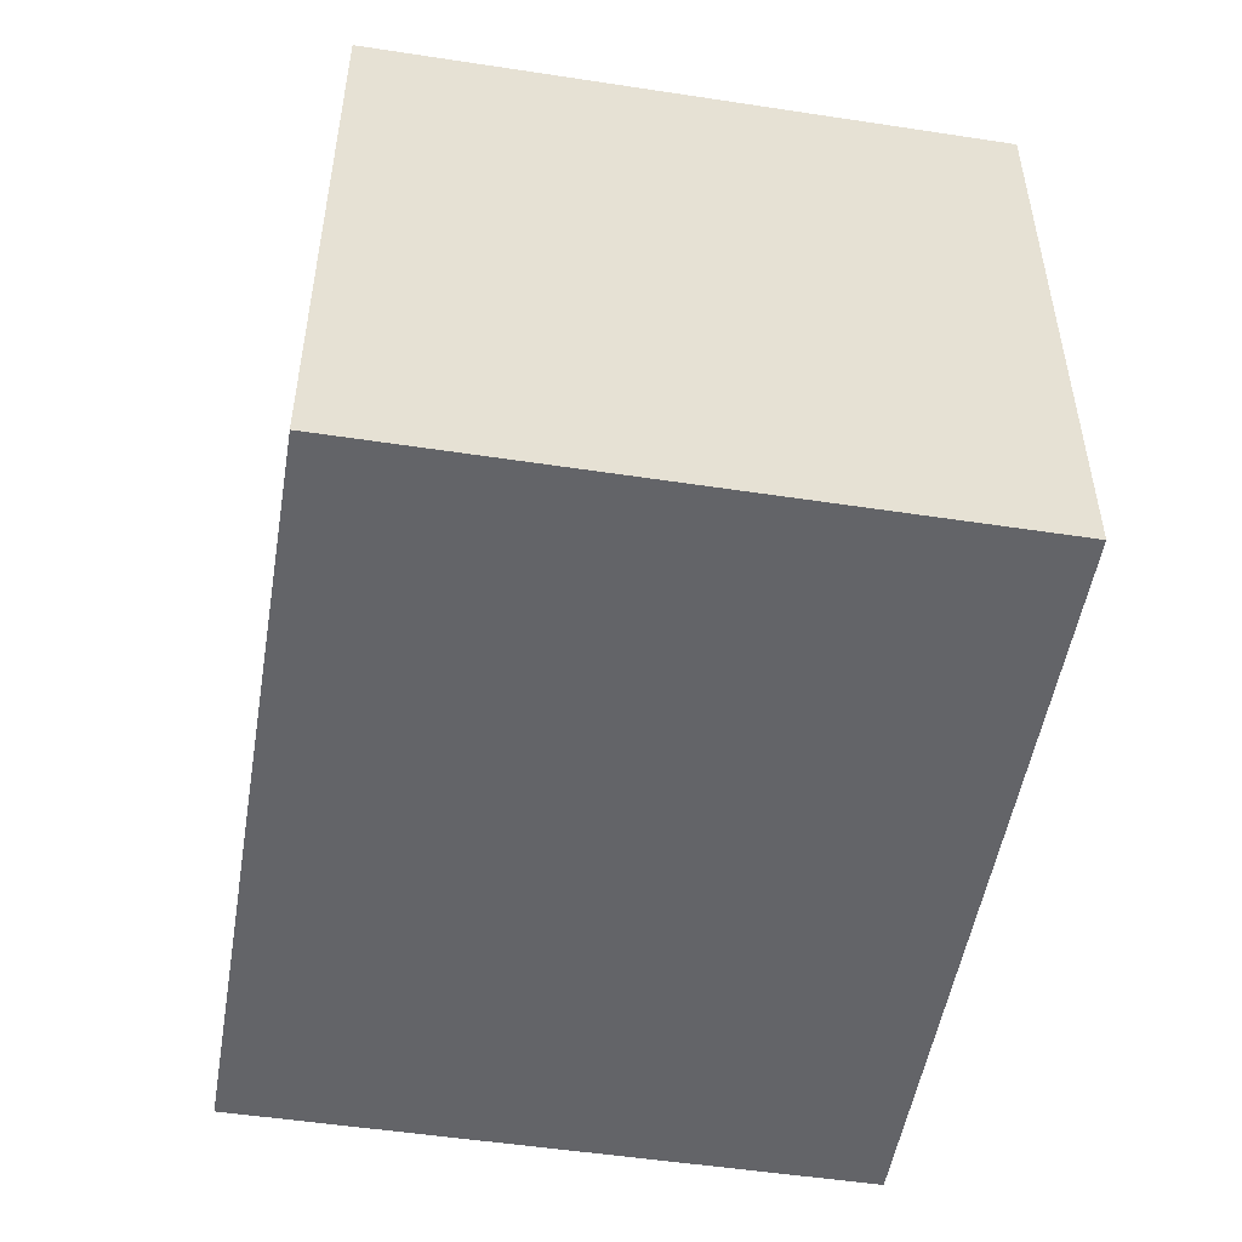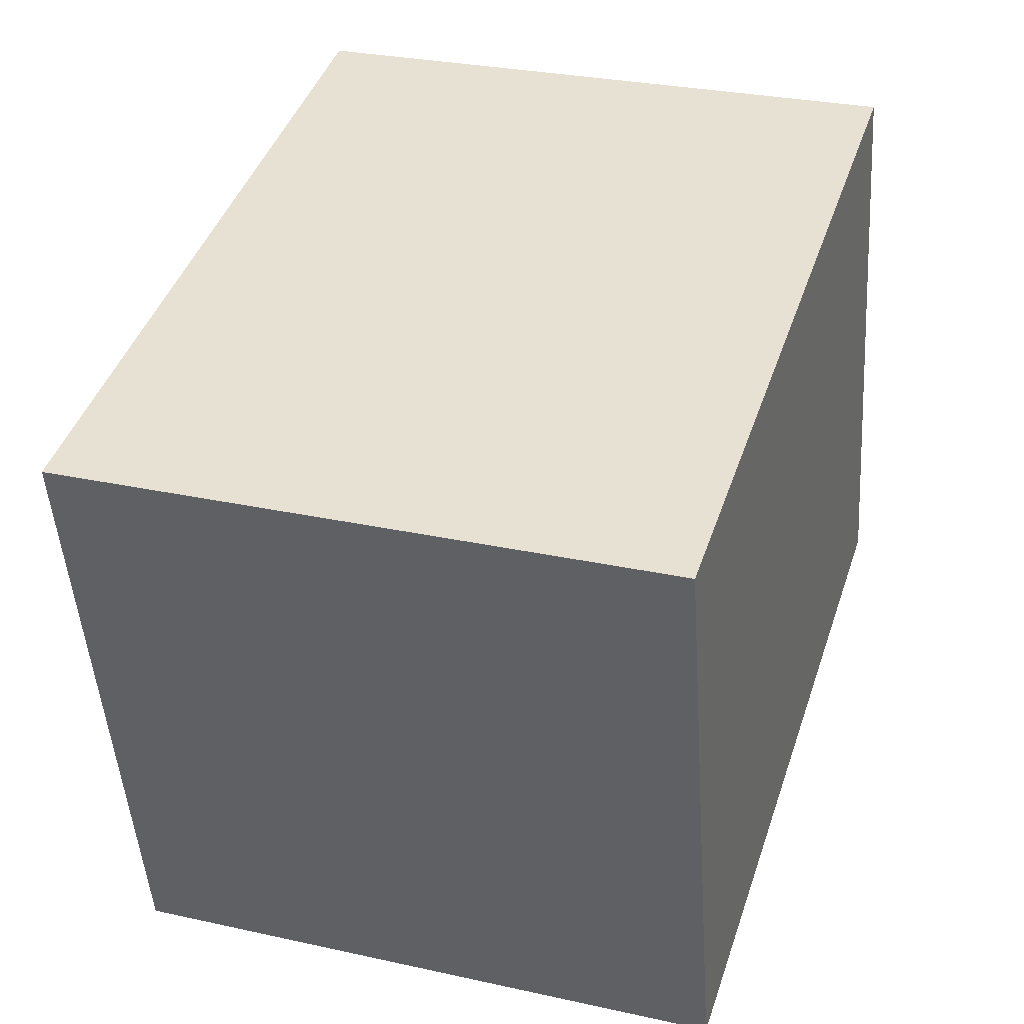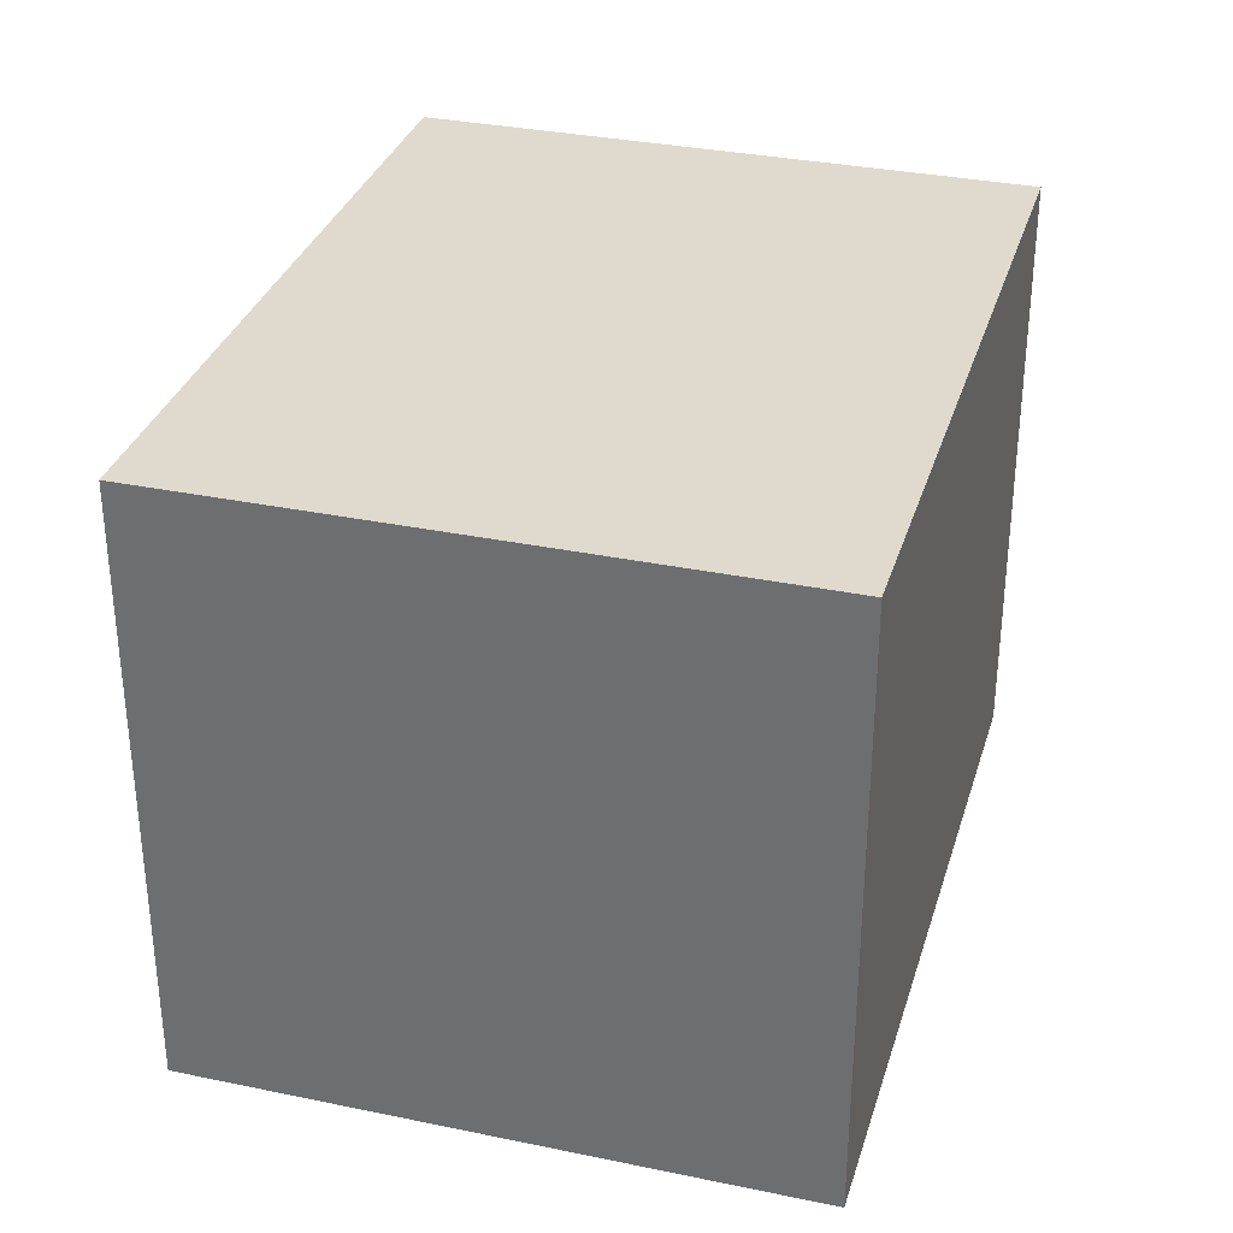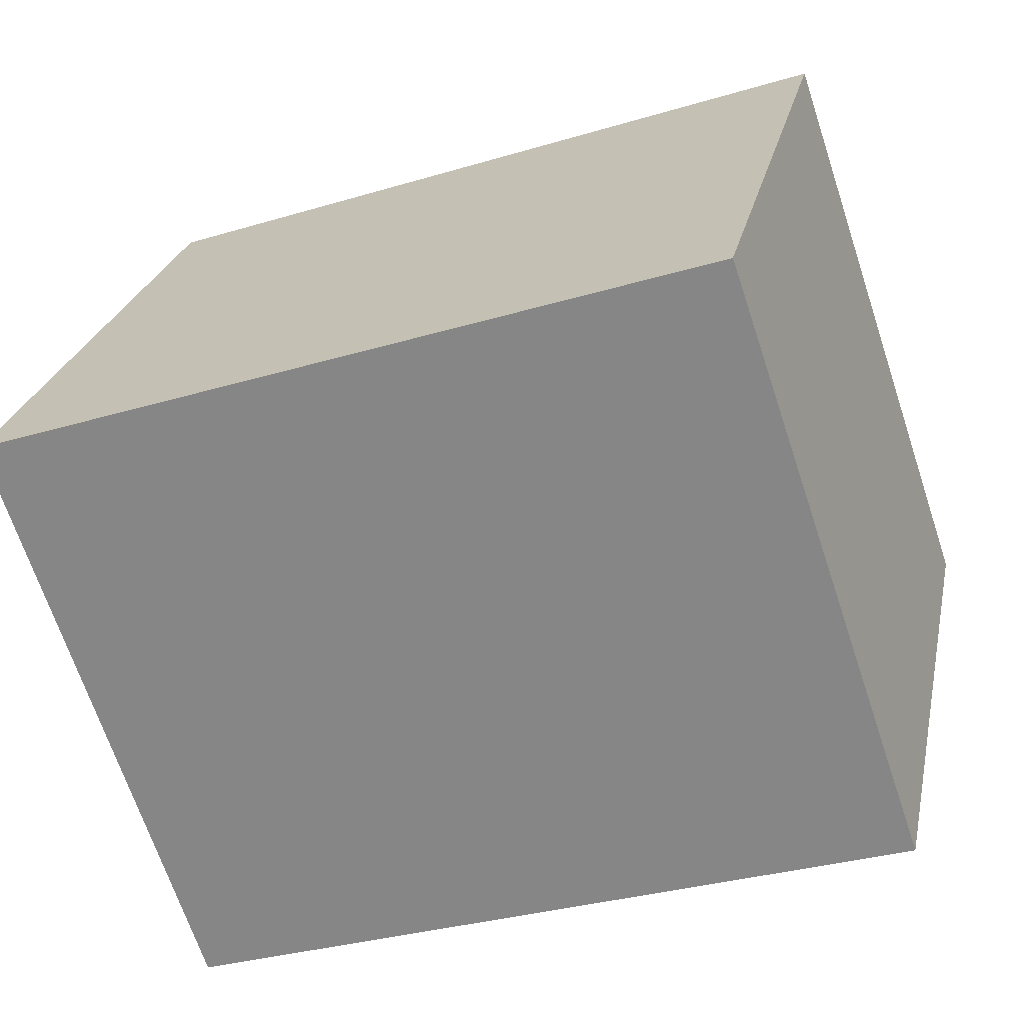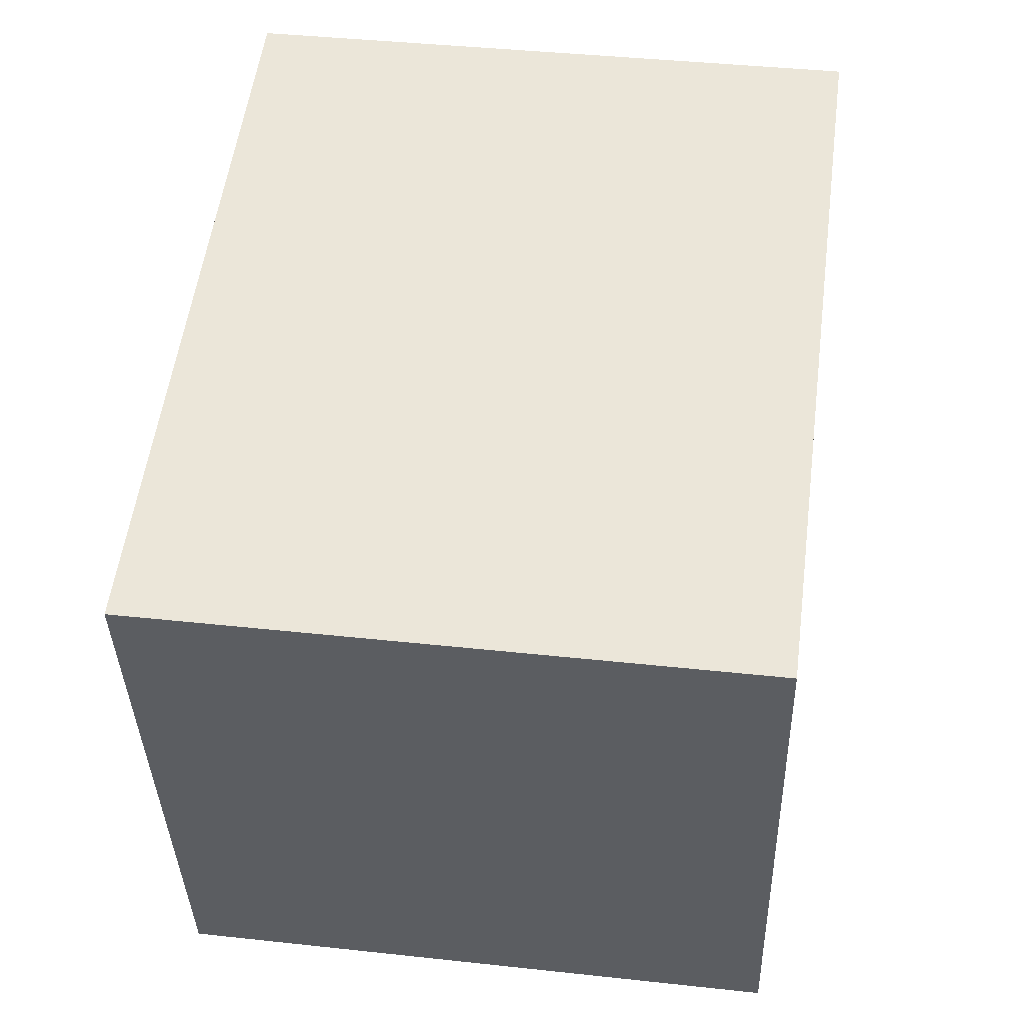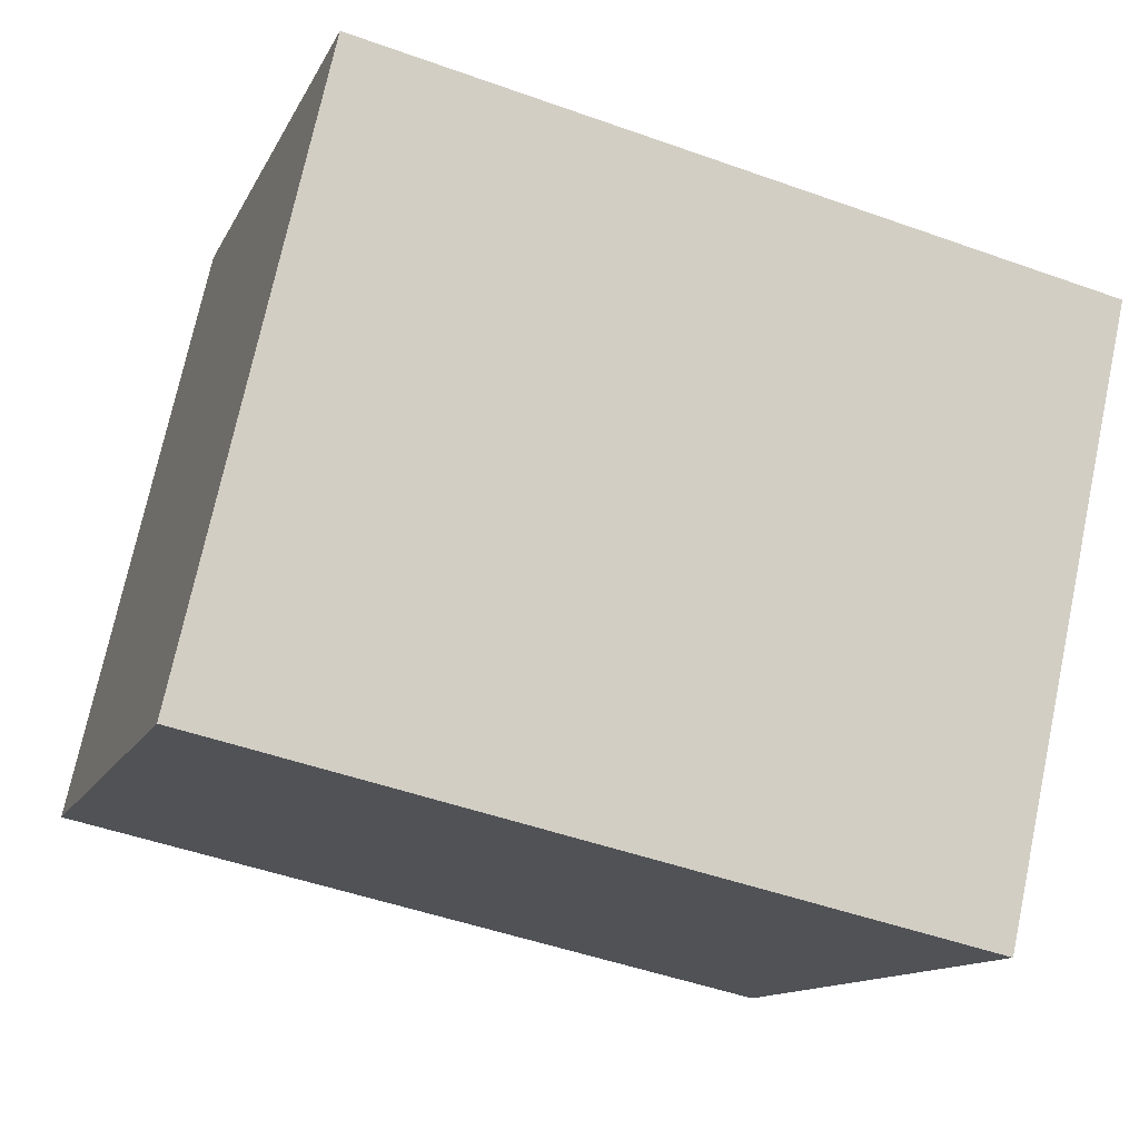
<metadata>
{"format":"obj","ext":"obj","renderer":"f3d","projection":"perspective","resolution":1024,"background":"white","views":[{"elev":-51.3,"azim":-112.1,"up":"+Y"},{"elev":29.0,"azim":-71.8,"up":"+Z"},{"elev":32.7,"azim":93.4,"up":"+Y"},{"elev":-68.7,"azim":-161.6,"up":"+Z"},{"elev":40.7,"azim":-82.4,"up":"+Z"},{"elev":-12.6,"azim":162.4,"up":"+Z"}]}
</metadata>
<code>
v  2.308 1.904 0.518
v  0.424 1.904 -1.886
v  0 1.904 1.166e-16
v  2.731 1.904 -1.367
v  0.424 1.155e-16 -1.886
v  0 0 0
v  2.308 -3.172e-17 0.518
v  2.731 8.37e-17 -1.367
g defaultobject
f 1 2 3
f 2 1 4
f 5 3 2
f 3 5 6
f 6 1 3
f 1 6 7
f 7 4 1
f 4 7 8
f 8 2 4
f 2 8 5
f 8 6 5
f 6 8 7

</code>
